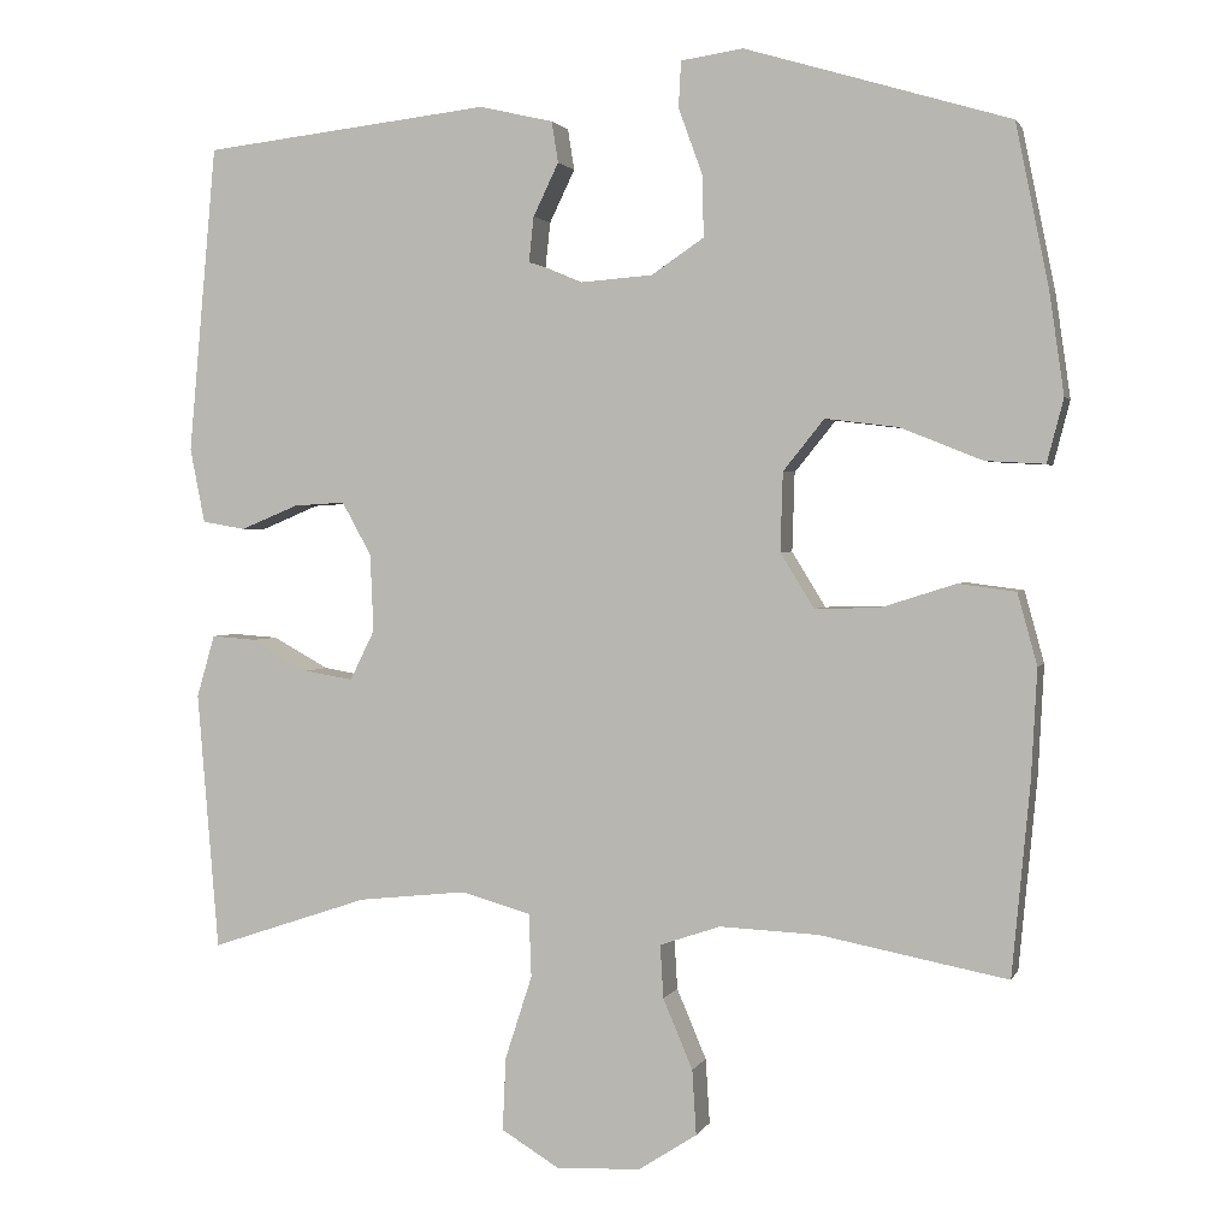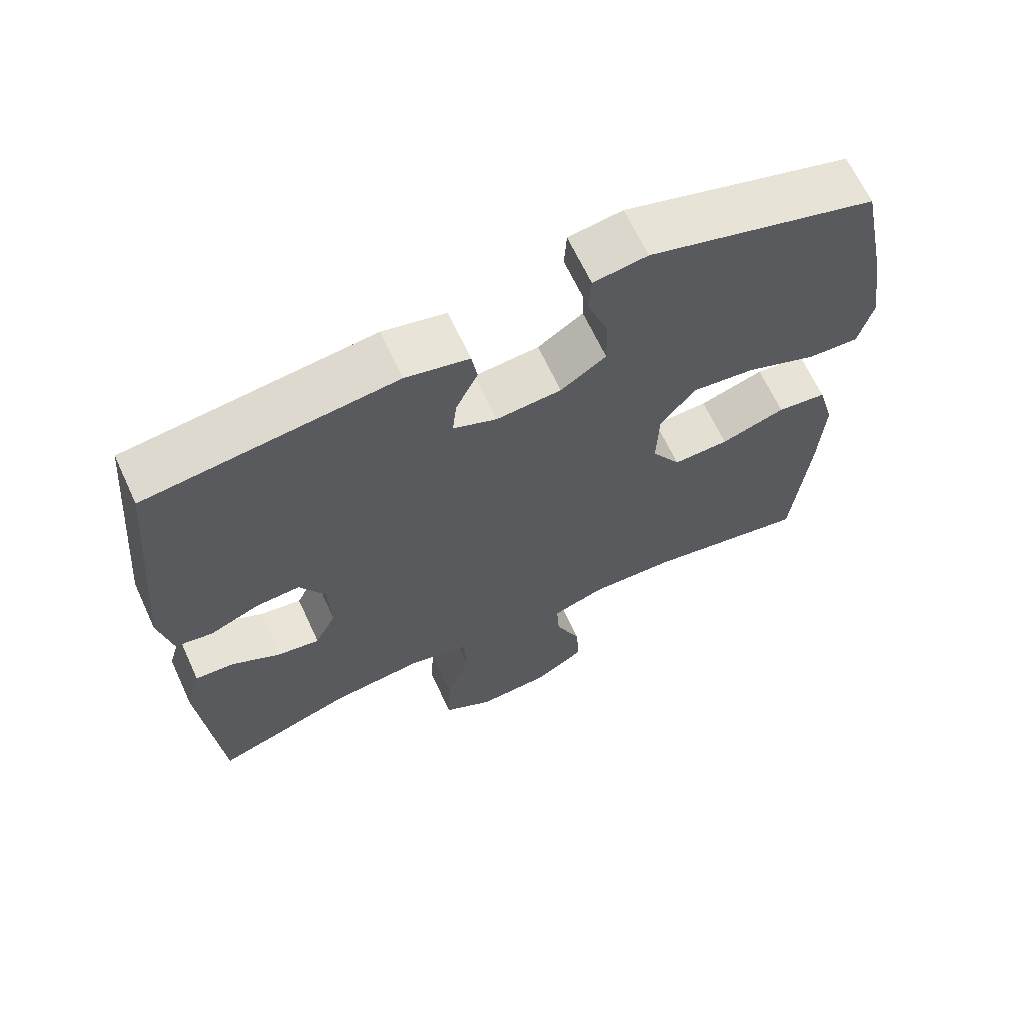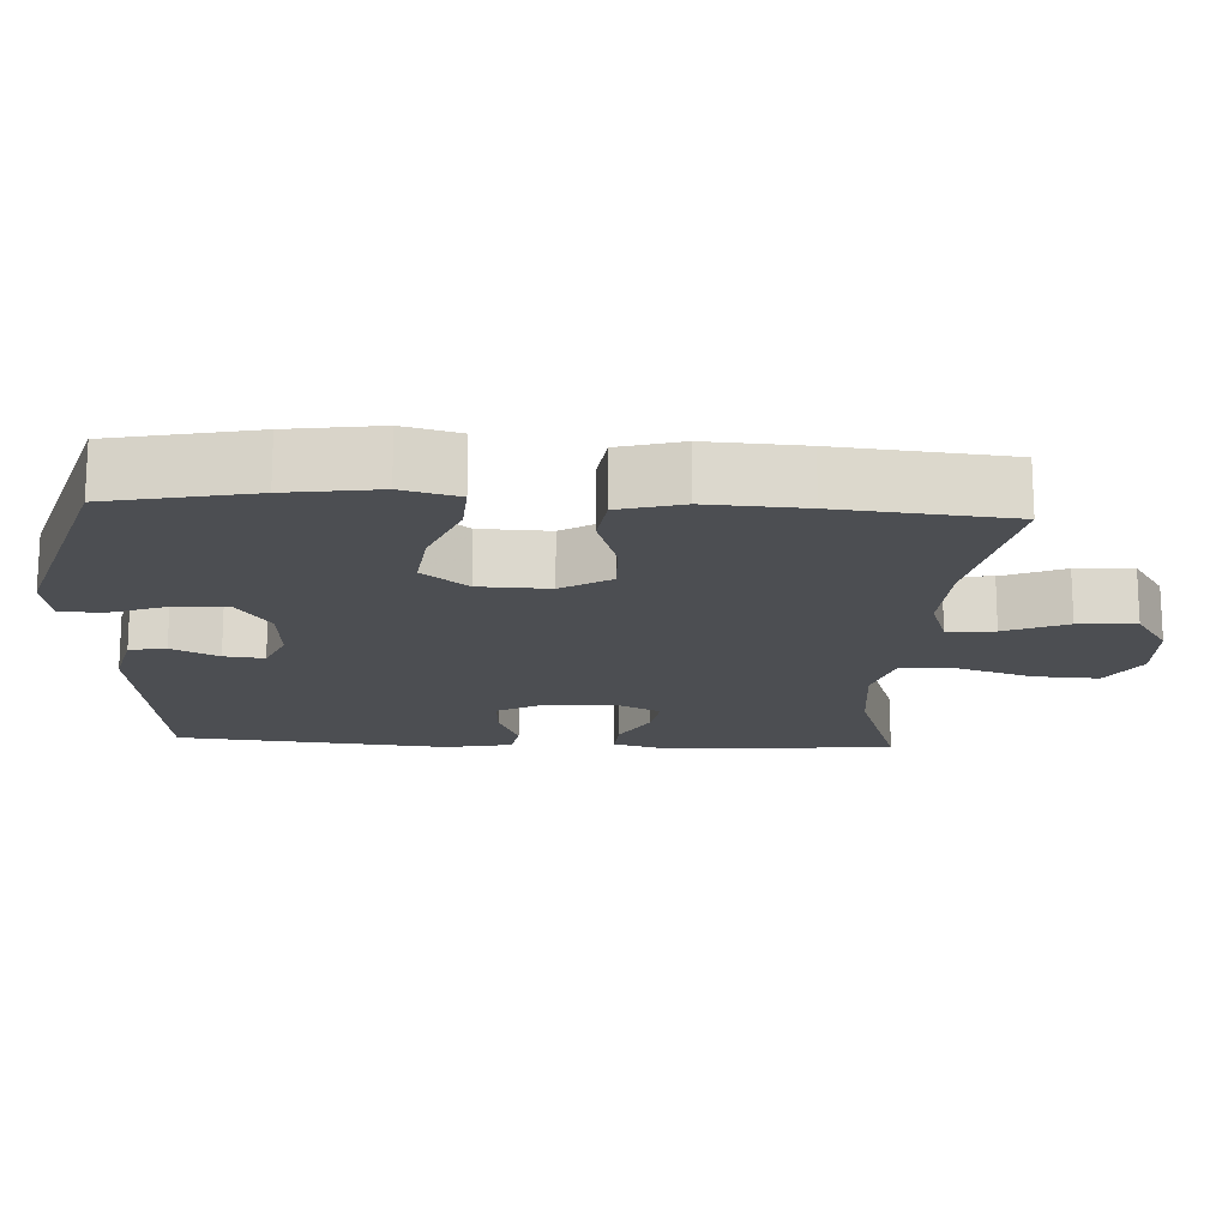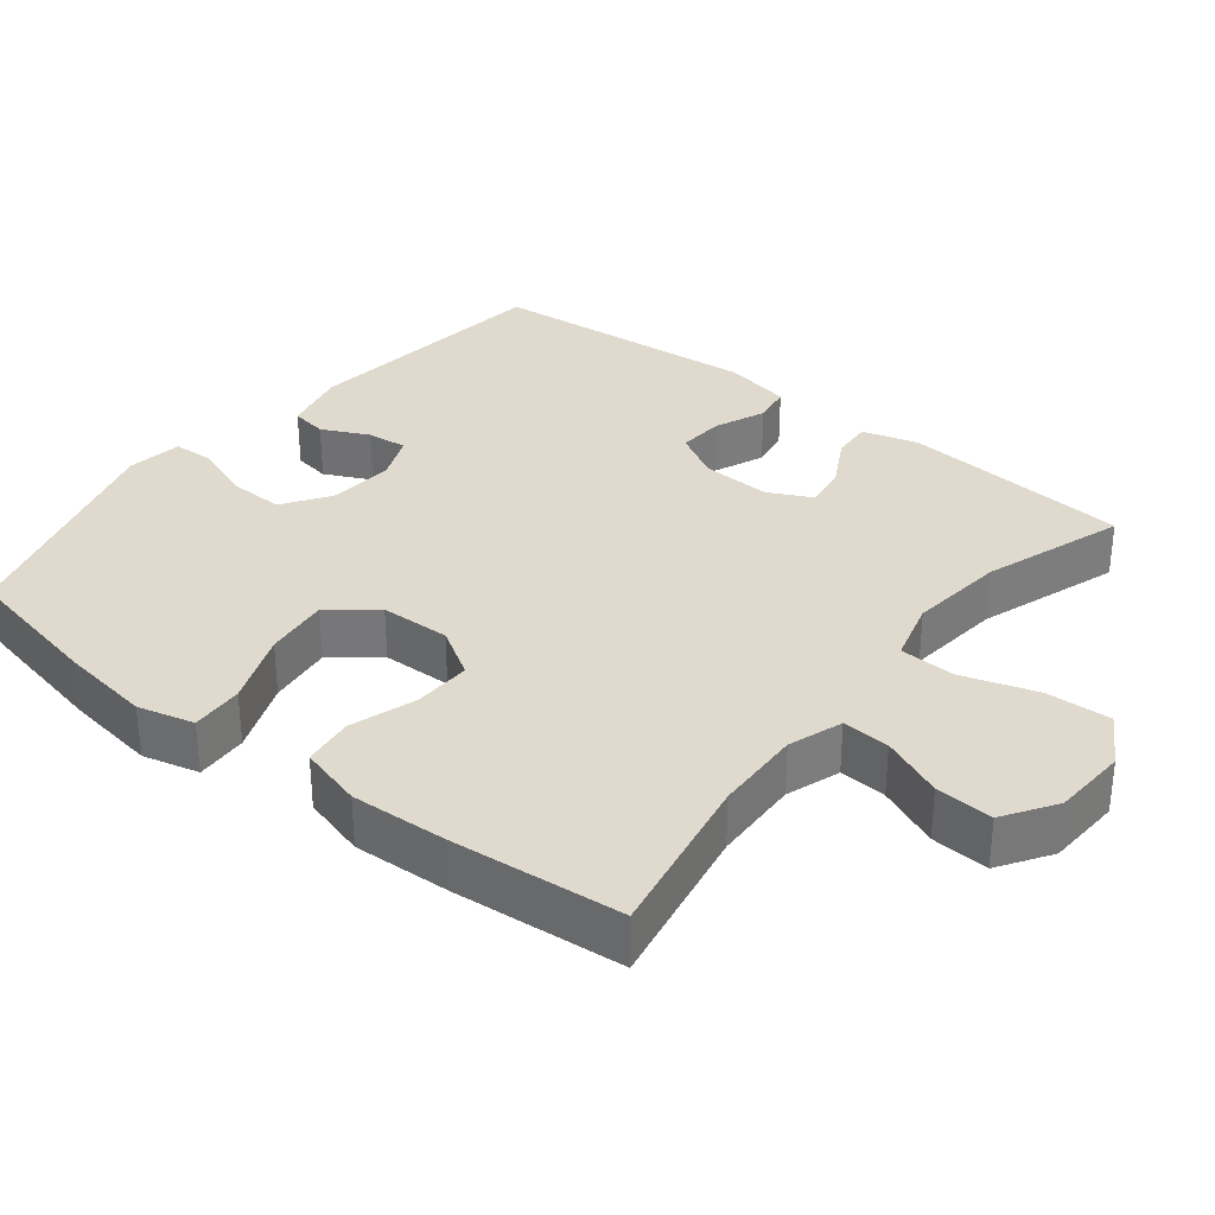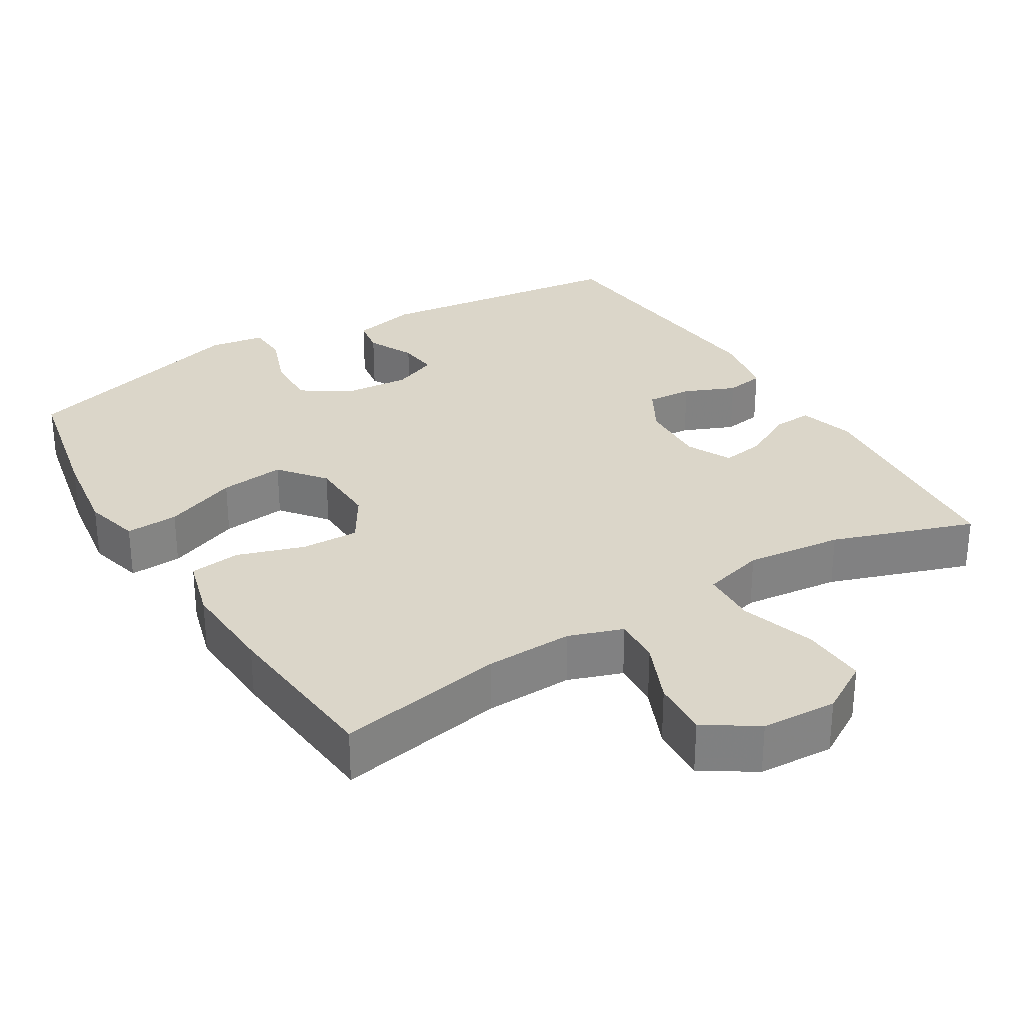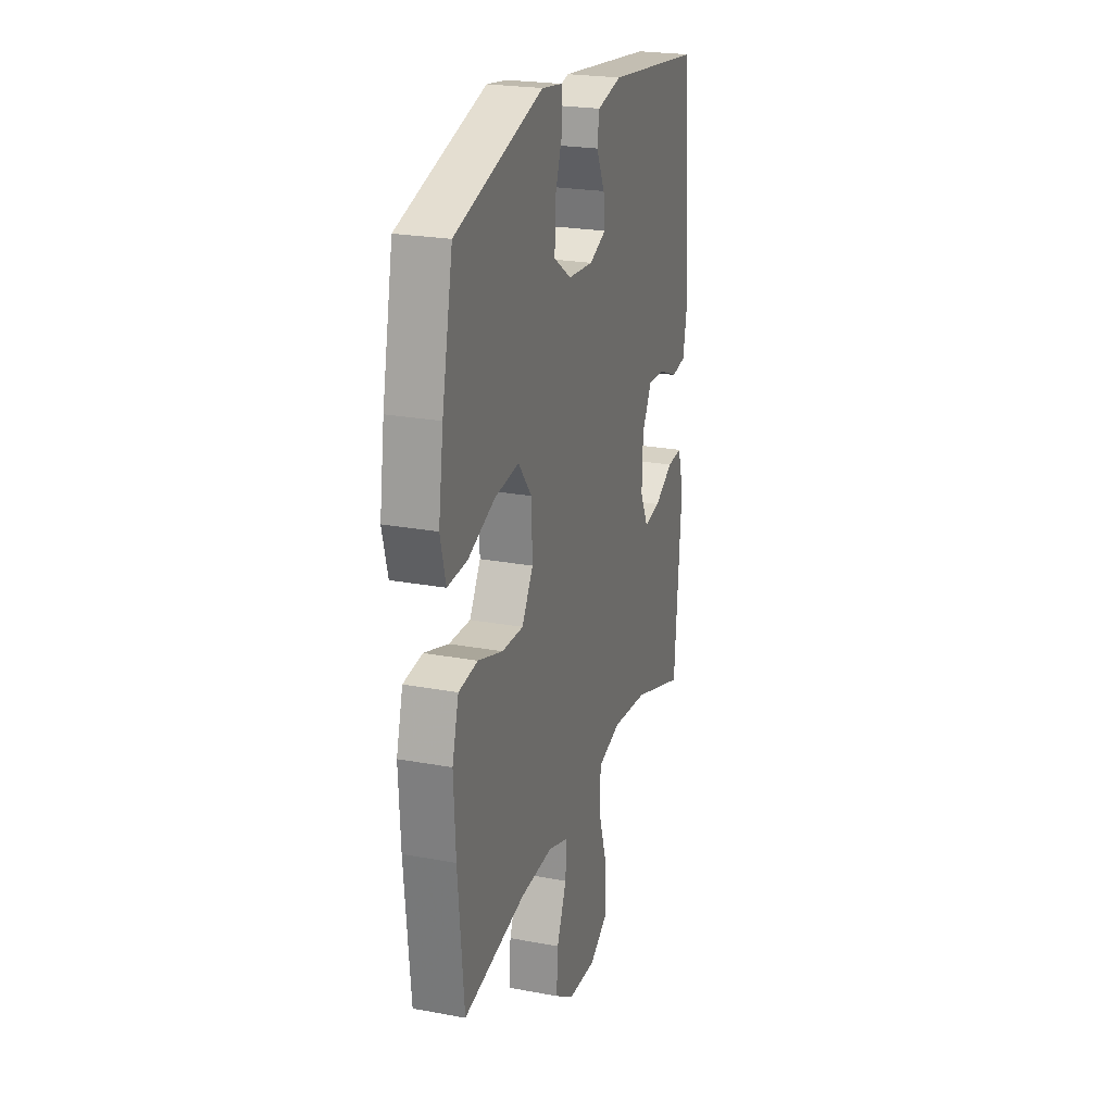
<metadata>
{"format":"obj","ext":"obj","renderer":"f3d","projection":"perspective","resolution":1024,"background":"white","views":[{"elev":2.0,"azim":15.3,"up":"+Z"},{"elev":66.0,"azim":-24.9,"up":"+Z"},{"elev":-16.8,"azim":86.8,"up":"+Y"},{"elev":32.8,"azim":128.6,"up":"+Y"},{"elev":29.8,"azim":148.9,"up":"+Y"},{"elev":23.3,"azim":107.5,"up":"+Z"}]}
</metadata>
<code>
v 0.5 0.07 0.5
v 0.54 0.07 0.304
v 0.558 0.07 0.179
v 0.538 0.07 0.102
v 0.466 0.07 0.106
v 0.366 0.07 0.146
v 0.277 0.07 0.157
v 0.227 0.07 0.095
v 0.224 0.07 -0.001
v 0.265 0.07 -0.068
v 0.344 0.07 -0.066
v 0.435 0.07 -0.037
v 0.505 0.07 -0.046
v 0.529 0.07 -0.133
v 0.522 0.07 -0.266
v 0.5 0.07 -0.5
v 0.271 0.07 -0.456
v 0.151 0.07 -0.451
v 0.077 0.07 -0.476
v 0.081 0.07 -0.541
v 0.117 0.07 -0.626
v 0.122 0.07 -0.705
v 0.051 0.07 -0.751
v -0.052 0.07 -0.756
v -0.123 0.07 -0.713
v -0.119 0.07 -0.624
v -0.086 0.07 -0.522
v -0.089 0.07 -0.445
v -0.174 0.07 -0.421
v -0.306 0.07 -0.435
v -0.5 0.07 -0.5
v -0.526 0.07 -0.185
v -0.504 0.07 -0.109
v -0.449 0.07 -0.113
v -0.38 0.07 -0.151
v -0.32 0.07 -0.161
v -0.29 0.07 -0.1
v -0.294 0.07 -0.006
v -0.33 0.07 0.059
v -0.393 0.07 0.055
v -0.463 0.07 0.026
v -0.516 0.07 0.035
v -0.534 0.07 0.126
v -0.5 0.07 0.5
v -0.149 0.07 0.54
v -0.059 0.07 0.519
v -0.051 0.07 0.469
v -0.082 0.07 0.405
v -0.088 0.07 0.35
v -0.026 0.07 0.324
v 0.066 0.07 0.331
v 0.13 0.07 0.374
v 0.128 0.07 0.449
v 0.099 0.07 0.529
v 0.102 0.07 0.585
v 0.178 0.07 0.596
v 0.5 0 0.5
v 0.54 0 0.304
v 0.558 0 0.179
v 0.538 0 0.102
v 0.466 0 0.106
v 0.366 0 0.146
v 0.277 0 0.157
v 0.227 0 0.095
v 0.224 0 -0.001
v 0.265 0 -0.068
v 0.344 0 -0.066
v 0.435 0 -0.037
v 0.505 0 -0.046
v 0.529 0 -0.133
v 0.522 0 -0.266
v 0.5 0 -0.5
v 0.271 0 -0.456
v 0.151 0 -0.451
v 0.077 0 -0.476
v 0.081 0 -0.541
v 0.117 0 -0.626
v 0.122 0 -0.705
v 0.051 0 -0.751
v -0.052 0 -0.756
v -0.123 0 -0.713
v -0.119 0 -0.624
v -0.086 0 -0.522
v -0.089 0 -0.445
v -0.174 0 -0.421
v -0.306 0 -0.435
v -0.5 0 -0.5
v -0.526 0 -0.185
v -0.504 0 -0.109
v -0.449 0 -0.113
v -0.38 0 -0.151
v -0.32 0 -0.161
v -0.29 0 -0.1
v -0.294 0 -0.006
v -0.33 0 0.059
v -0.393 0 0.055
v -0.463 0 0.026
v -0.516 0 0.035
v -0.534 0 0.126
v -0.5 0 0.5
v -0.149 0 0.54
v -0.059 0 0.519
v -0.051 0 0.469
v -0.082 0 0.405
v -0.088 0 0.35
v -0.026 0 0.324
v 0.066 0 0.331
v 0.13 0 0.374
v 0.128 0 0.449
v 0.099 0 0.529
v 0.102 0 0.585
v 0.178 0 0.596
f 53 54 55 56
f 52 53 56 1
f 51 52 1 2
f 50 51 2 3
f 45 46 47 48
f 45 48 49
f 44 45 49
f 43 44 49 50
f 40 41 42 43
f 39 40 43 50
f 32 33 34 35
f 30 31 32 35
f 29 30 35 36
f 28 29 36 37
f 24 25 26 27
f 24 27 28
f 23 24 28
f 20 21 22 23
f 19 20 23 28
f 18 19 28 37
f 14 15 16 17
f 11 12 13 14
f 10 11 14 17
f 9 10 17 18
f 3 4 5 6
f 3 6 7
f 50 3 7
f 38 39 50 7
f 37 38 7 8
f 8 9 18 37
f 112 111 110 109
f 57 112 109 108
f 58 57 108 107
f 59 58 107 106
f 104 103 102 101
f 105 104 101
f 105 101 100
f 106 105 100 99
f 99 98 97 96
f 106 99 96 95
f 91 90 89 88
f 91 88 87 86
f 92 91 86 85
f 93 92 85 84
f 83 82 81 80
f 84 83 80
f 84 80 79
f 79 78 77 76
f 84 79 76 75
f 93 84 75 74
f 73 72 71 70
f 70 69 68 67
f 73 70 67 66
f 74 73 66 65
f 62 61 60 59
f 63 62 59
f 63 59 106
f 63 106 95 94
f 64 63 94 93
f 93 74 65 64
f 1 57 58 2
f 2 58 59 3
f 3 59 60 4
f 4 60 61 5
f 5 61 62 6
f 6 62 63 7
f 7 63 64 8
f 8 64 65 9
f 9 65 66 10
f 10 66 67 11
f 11 67 68 12
f 12 68 69 13
f 13 69 70 14
f 14 70 71 15
f 15 71 72 16
f 16 72 73 17
f 17 73 74 18
f 18 74 75 19
f 19 75 76 20
f 20 76 77 21
f 21 77 78 22
f 22 78 79 23
f 23 79 80 24
f 24 80 81 25
f 25 81 82 26
f 26 82 83 27
f 27 83 84 28
f 28 84 85 29
f 29 85 86 30
f 30 86 87 31
f 31 87 88 32
f 32 88 89 33
f 33 89 90 34
f 34 90 91 35
f 35 91 92 36
f 36 92 93 37
f 37 93 94 38
f 38 94 95 39
f 39 95 96 40
f 40 96 97 41
f 41 97 98 42
f 42 98 99 43
f 43 99 100 44
f 44 100 101 45
f 45 101 102 46
f 46 102 103 47
f 47 103 104 48
f 48 104 105 49
f 49 105 106 50
f 50 106 107 51
f 51 107 108 52
f 52 108 109 53
f 53 109 110 54
f 54 110 111 55
f 55 111 112 56
f 56 112 57 1

</code>
